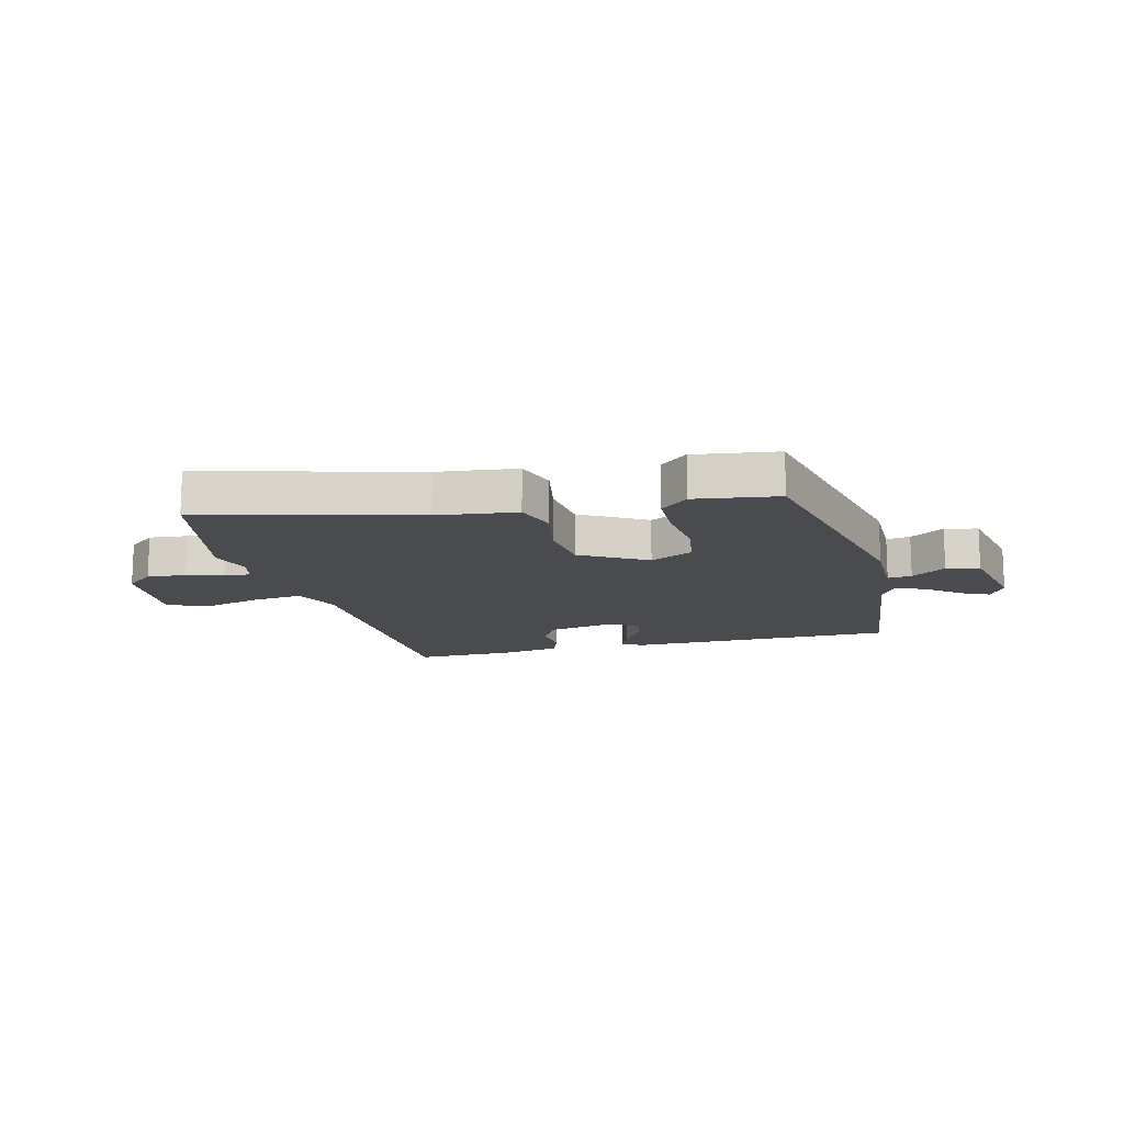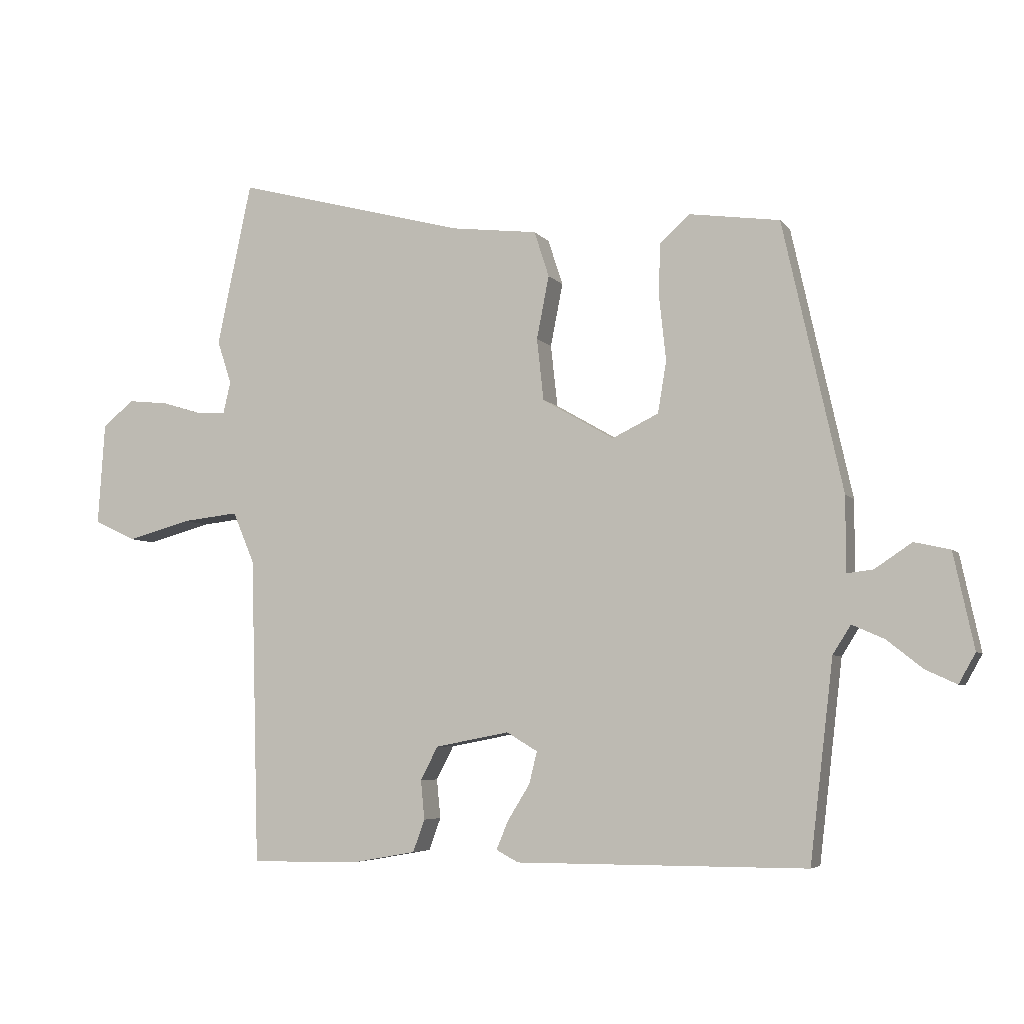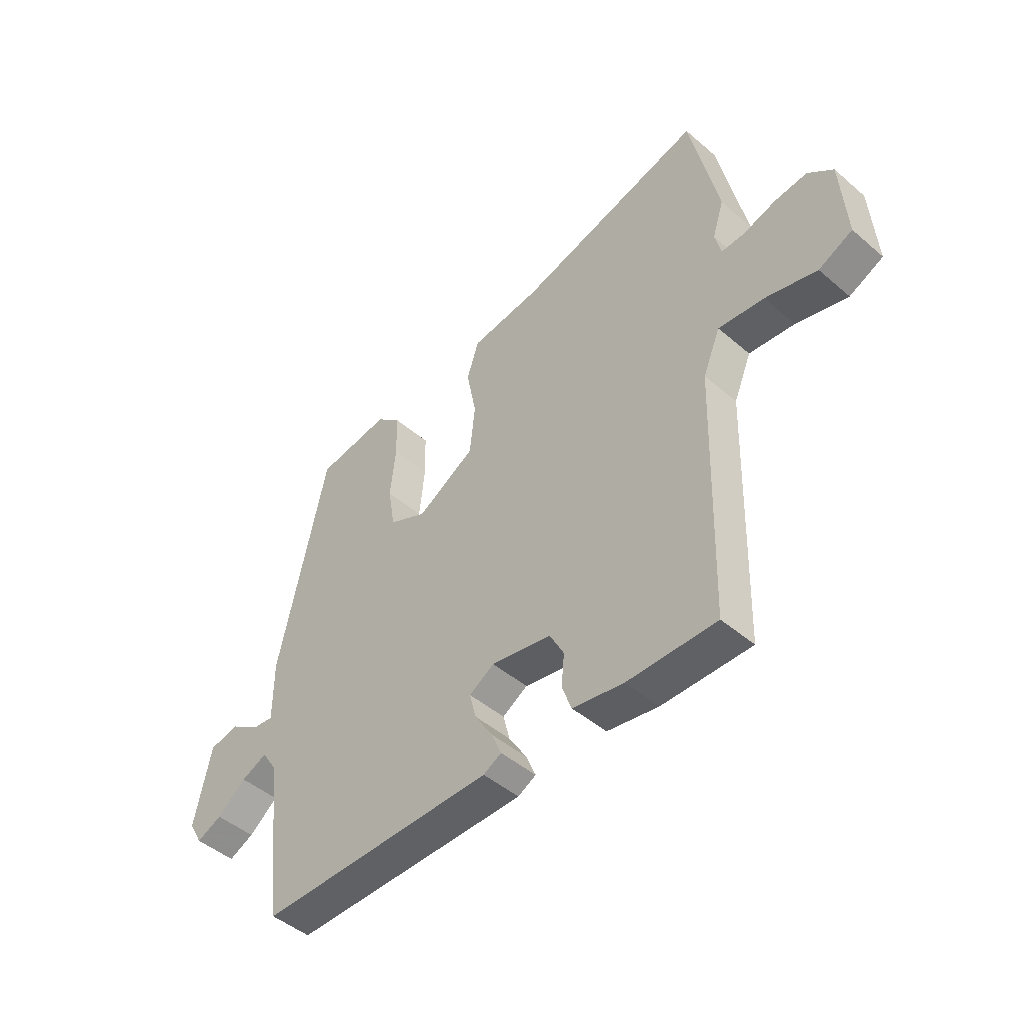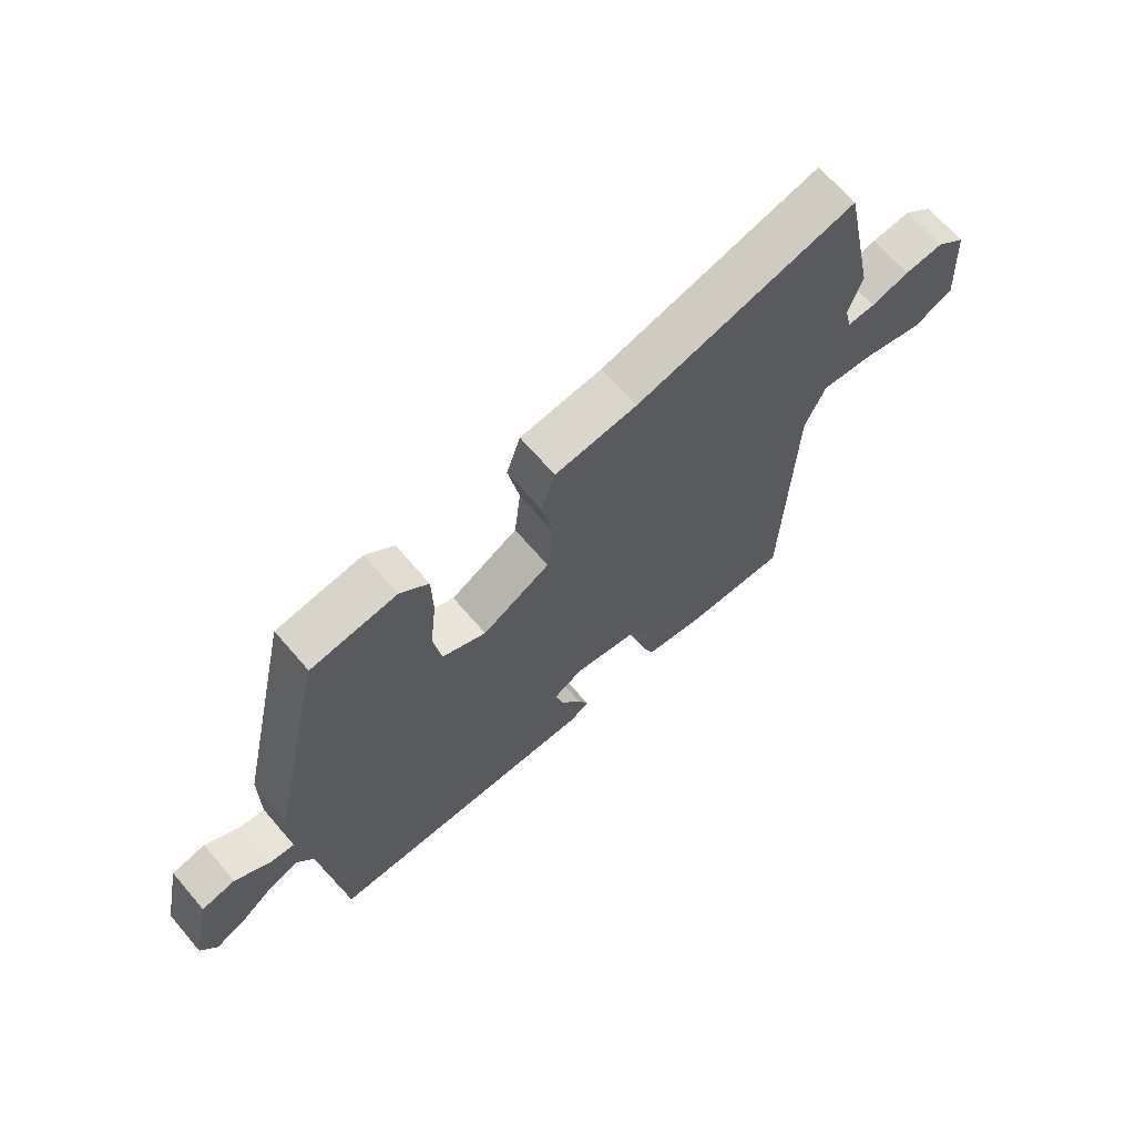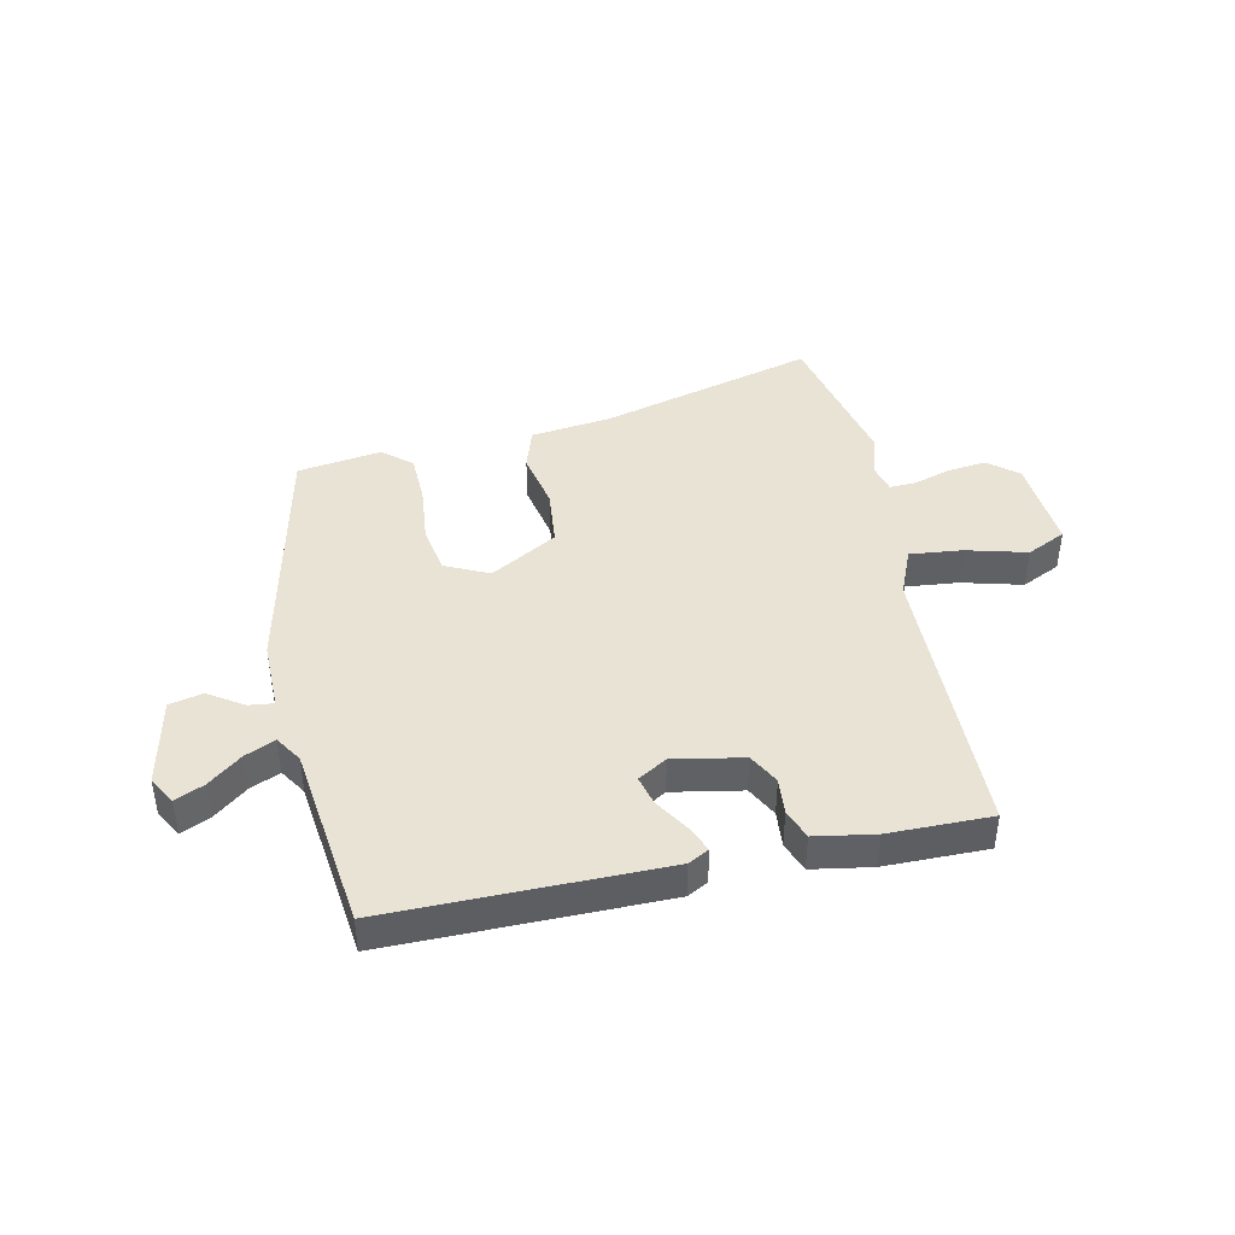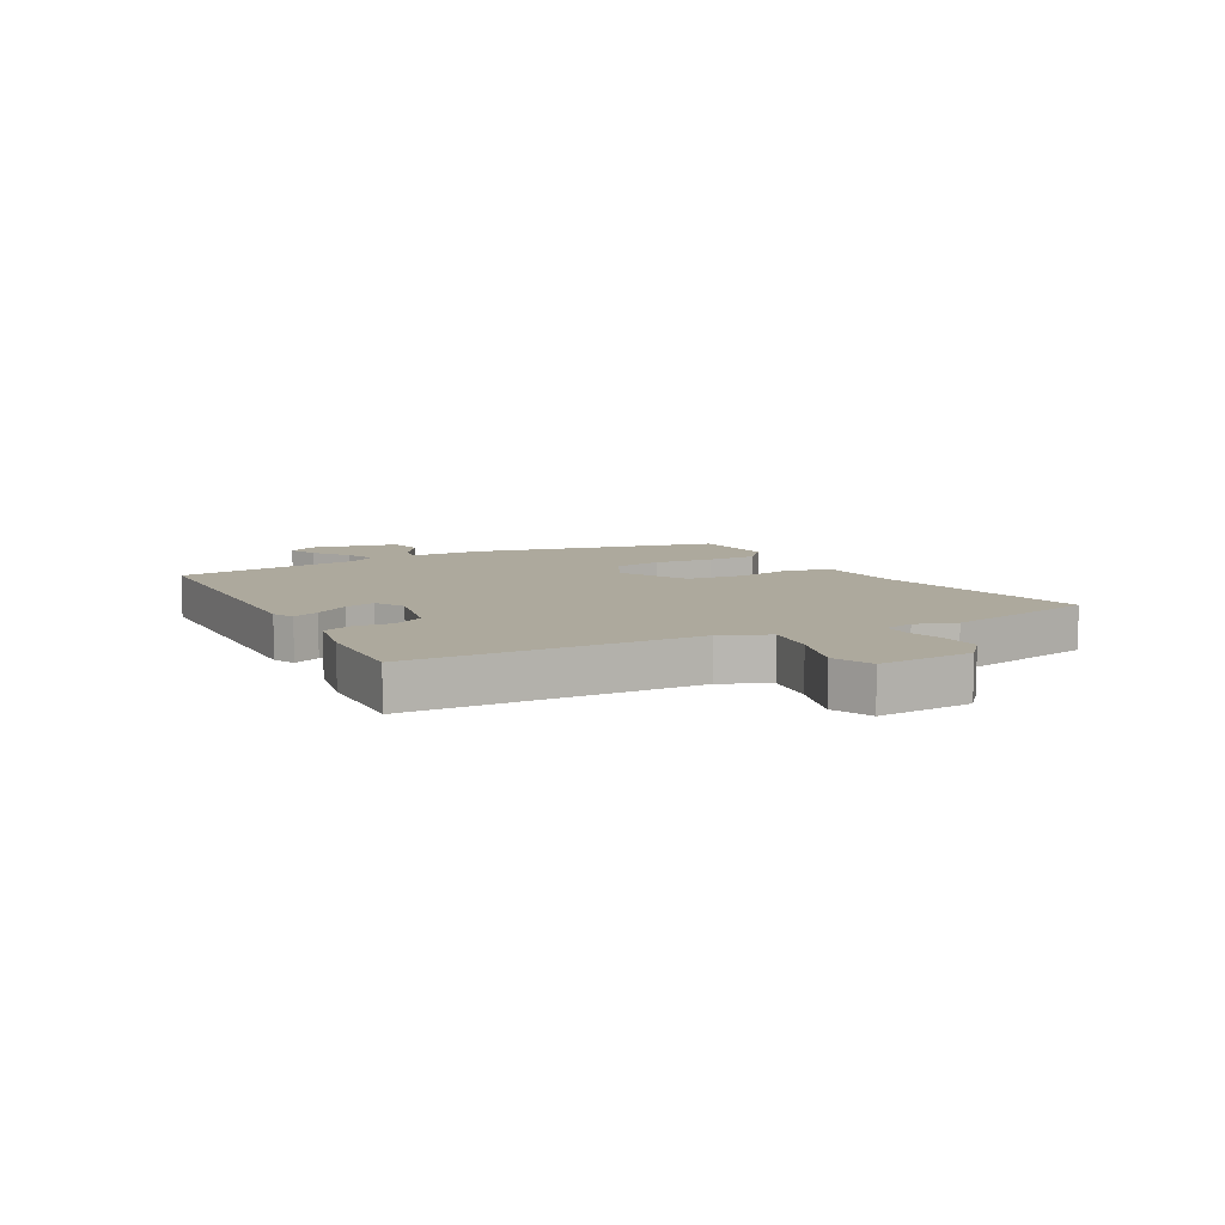
<metadata>
{"format":"obj","ext":"obj","renderer":"f3d","projection":"perspective","resolution":1024,"background":"white","views":[{"elev":-14.2,"azim":14.3,"up":"+Y"},{"elev":-5.6,"azim":19.8,"up":"+Z"},{"elev":-46.8,"azim":-134.2,"up":"+Z"},{"elev":67.2,"azim":139.3,"up":"+Z"},{"elev":42.1,"azim":167.6,"up":"+Y"},{"elev":8.9,"azim":-117.4,"up":"+Y"}]}
</metadata>
<code>
v 0.449 0.07 0.507
v 0.545 0.07 0.073
v 0.545 0.07 -0.048
v 0.587 0.07 -0.043
v 0.647 0.07 -0.003
v 0.705 0.07 -0.016
v 0.738 0.07 -0.17
v 0.711 0.07 -0.218
v 0.661 0.07 -0.195
v 0.603 0.07 -0.149
v 0.551 0.07 -0.126
v 0.522 0.07 -0.172
v 0.484 0.07 -0.494
v 0.014 0.07 -0.494
v -0.022 0.07 -0.475
v -0.003 0.07 -0.429
v 0.033 0.07 -0.371
v 0.046 0.07 -0.319
v -0.004 0.07 -0.289
v -0.124 0.07 -0.312
v -0.152 0.07 -0.366
v -0.146 0.07 -0.429
v -0.165 0.07 -0.481
v -0.267 0.07 -0.499
v -0.444 0.07 -0.501
v -0.458 0.07 -0.005
v -0.493 0.07 0.078
v -0.584 0.07 0.068
v -0.687 0.07 0.04
v -0.755 0.07 0.072
v -0.744 0.07 0.237
v -0.694 0.07 0.279
v -0.628 0.07 0.272
v -0.563 0.07 0.252
v -0.516 0.07 0.25
v -0.504 0.07 0.301
v -0.527 0.07 0.372
v -0.471 0.07 0.636
v -0.097 0.07 0.536
v 0.043 0.07 0.519
v 0.067 0.07 0.445
v 0.047 0.07 0.343
v 0.058 0.07 0.243
v 0.174 0.07 0.176
v 0.249 0.07 0.212
v 0.263 0.07 0.296
v 0.252 0.07 0.398
v 0.254 0.07 0.485
v 0.303 0.07 0.528
v 0.449 0 0.507
v 0.545 0 0.073
v 0.545 0 -0.048
v 0.587 0 -0.043
v 0.647 0 -0.003
v 0.705 0 -0.016
v 0.738 0 -0.17
v 0.711 0 -0.218
v 0.661 0 -0.195
v 0.603 0 -0.149
v 0.551 0 -0.126
v 0.522 0 -0.172
v 0.484 0 -0.494
v 0.014 0 -0.494
v -0.022 0 -0.475
v -0.003 0 -0.429
v 0.033 0 -0.371
v 0.046 0 -0.319
v -0.004 0 -0.289
v -0.124 0 -0.312
v -0.152 0 -0.366
v -0.146 0 -0.429
v -0.165 0 -0.481
v -0.267 0 -0.499
v -0.444 0 -0.501
v -0.458 0 -0.005
v -0.493 0 0.078
v -0.584 0 0.068
v -0.687 0 0.04
v -0.755 0 0.072
v -0.744 0 0.237
v -0.694 0 0.279
v -0.628 0 0.272
v -0.563 0 0.252
v -0.516 0 0.25
v -0.504 0 0.301
v -0.527 0 0.372
v -0.471 0 0.636
v -0.097 0 0.536
v 0.043 0 0.519
v 0.067 0 0.445
v 0.047 0 0.343
v 0.058 0 0.243
v 0.174 0 0.176
v 0.249 0 0.212
v 0.263 0 0.296
v 0.252 0 0.398
v 0.254 0 0.485
v 0.303 0 0.528
f 1 2 3
f 49 1 3
f 48 49 3
f 47 48 3
f 46 47 3
f 45 46 3
f 44 45 3
f 43 44 3
f 39 40 41 42
f 39 42 43
f 38 39 43
f 37 38 43
f 36 37 43
f 35 36 43 3
f 32 33 34
f 31 32 34
f 30 31 34
f 29 30 34
f 28 29 34
f 27 28 34 35
f 26 27 35 3
f 24 25 26
f 23 24 26
f 22 23 26
f 21 22 26
f 20 21 26
f 19 20 26 3
f 15 16 17
f 14 15 17
f 13 14 17
f 12 13 17
f 11 12 17 18
f 8 9 10
f 7 8 10
f 6 7 10
f 5 6 10
f 4 5 10
f 4 10 11
f 11 18 19
f 4 11 19
f 3 4 19
f 52 51 50
f 52 50 98
f 52 98 97
f 52 97 96
f 52 96 95
f 52 95 94
f 52 94 93
f 52 93 92
f 91 90 89 88
f 92 91 88
f 92 88 87
f 92 87 86
f 92 86 85
f 52 92 85 84
f 83 82 81
f 83 81 80
f 83 80 79
f 83 79 78
f 83 78 77
f 84 83 77 76
f 52 84 76 75
f 75 74 73
f 75 73 72
f 75 72 71
f 75 71 70
f 75 70 69
f 52 75 69 68
f 66 65 64
f 66 64 63
f 66 63 62
f 66 62 61
f 67 66 61 60
f 59 58 57
f 59 57 56
f 59 56 55
f 59 55 54
f 59 54 53
f 60 59 53
f 68 67 60
f 68 60 53
f 68 53 52
f 1 50 51 2
f 2 51 52 3
f 3 52 53 4
f 4 53 54 5
f 5 54 55 6
f 6 55 56 7
f 7 56 57 8
f 8 57 58 9
f 9 58 59 10
f 10 59 60 11
f 11 60 61 12
f 12 61 62 13
f 13 62 63 14
f 14 63 64 15
f 15 64 65 16
f 16 65 66 17
f 17 66 67 18
f 18 67 68 19
f 19 68 69 20
f 20 69 70 21
f 21 70 71 22
f 22 71 72 23
f 23 72 73 24
f 24 73 74 25
f 25 74 75 26
f 26 75 76 27
f 27 76 77 28
f 28 77 78 29
f 29 78 79 30
f 30 79 80 31
f 31 80 81 32
f 32 81 82 33
f 33 82 83 34
f 34 83 84 35
f 35 84 85 36
f 36 85 86 37
f 37 86 87 38
f 38 87 88 39
f 39 88 89 40
f 40 89 90 41
f 41 90 91 42
f 42 91 92 43
f 43 92 93 44
f 44 93 94 45
f 45 94 95 46
f 46 95 96 47
f 47 96 97 48
f 48 97 98 49
f 49 98 50 1

</code>
